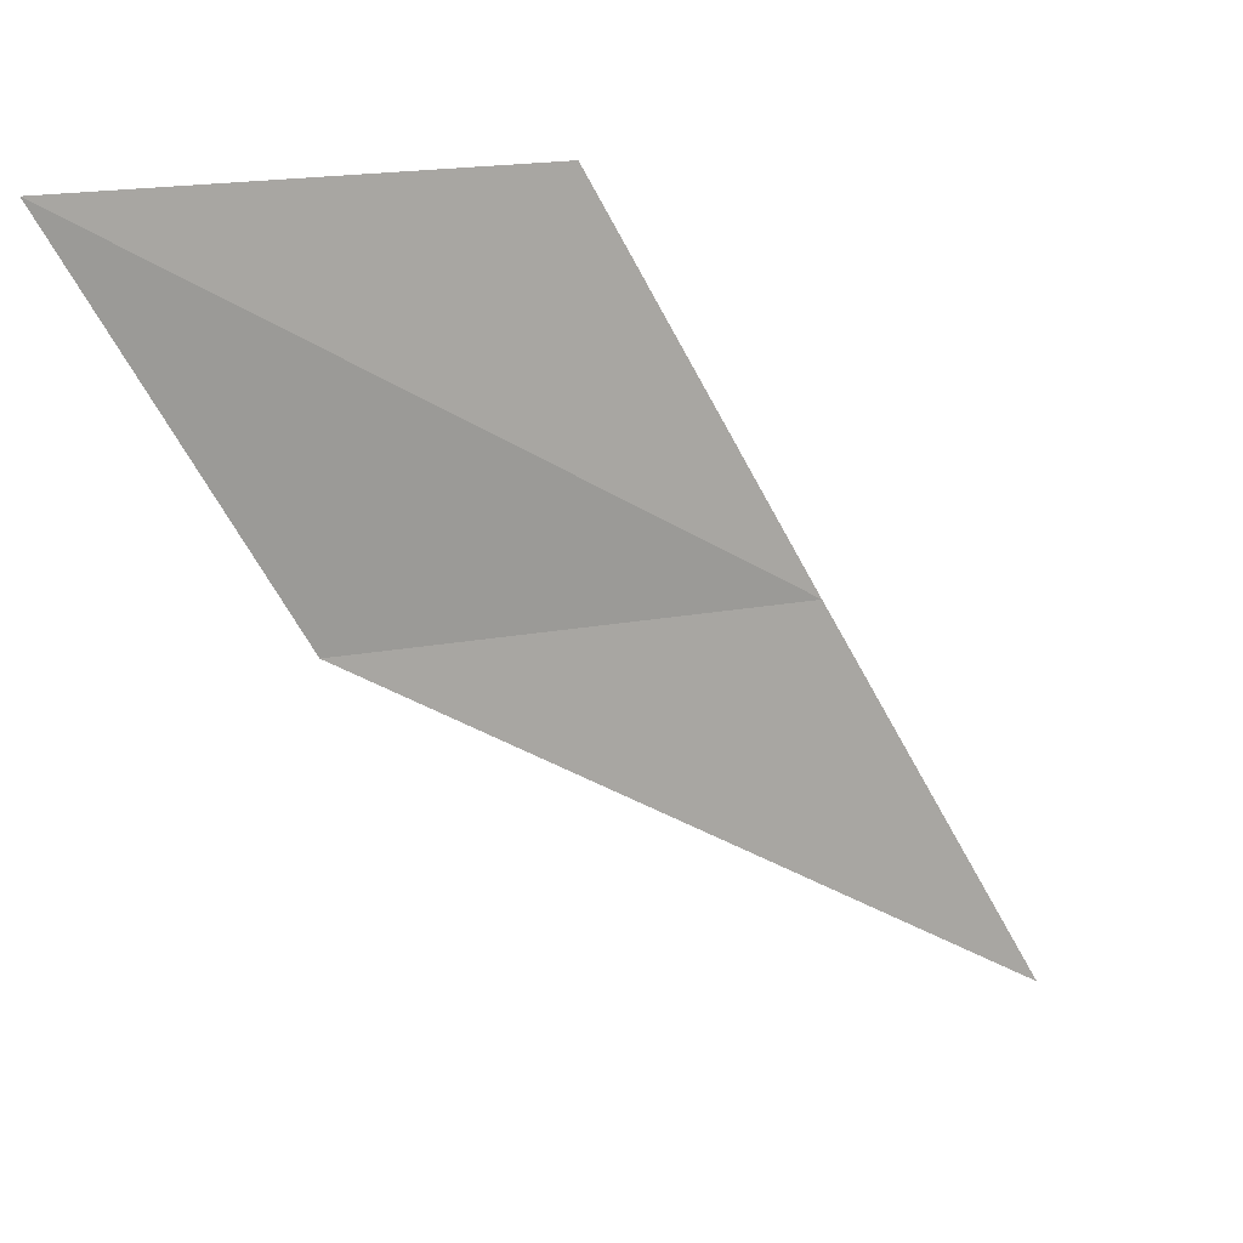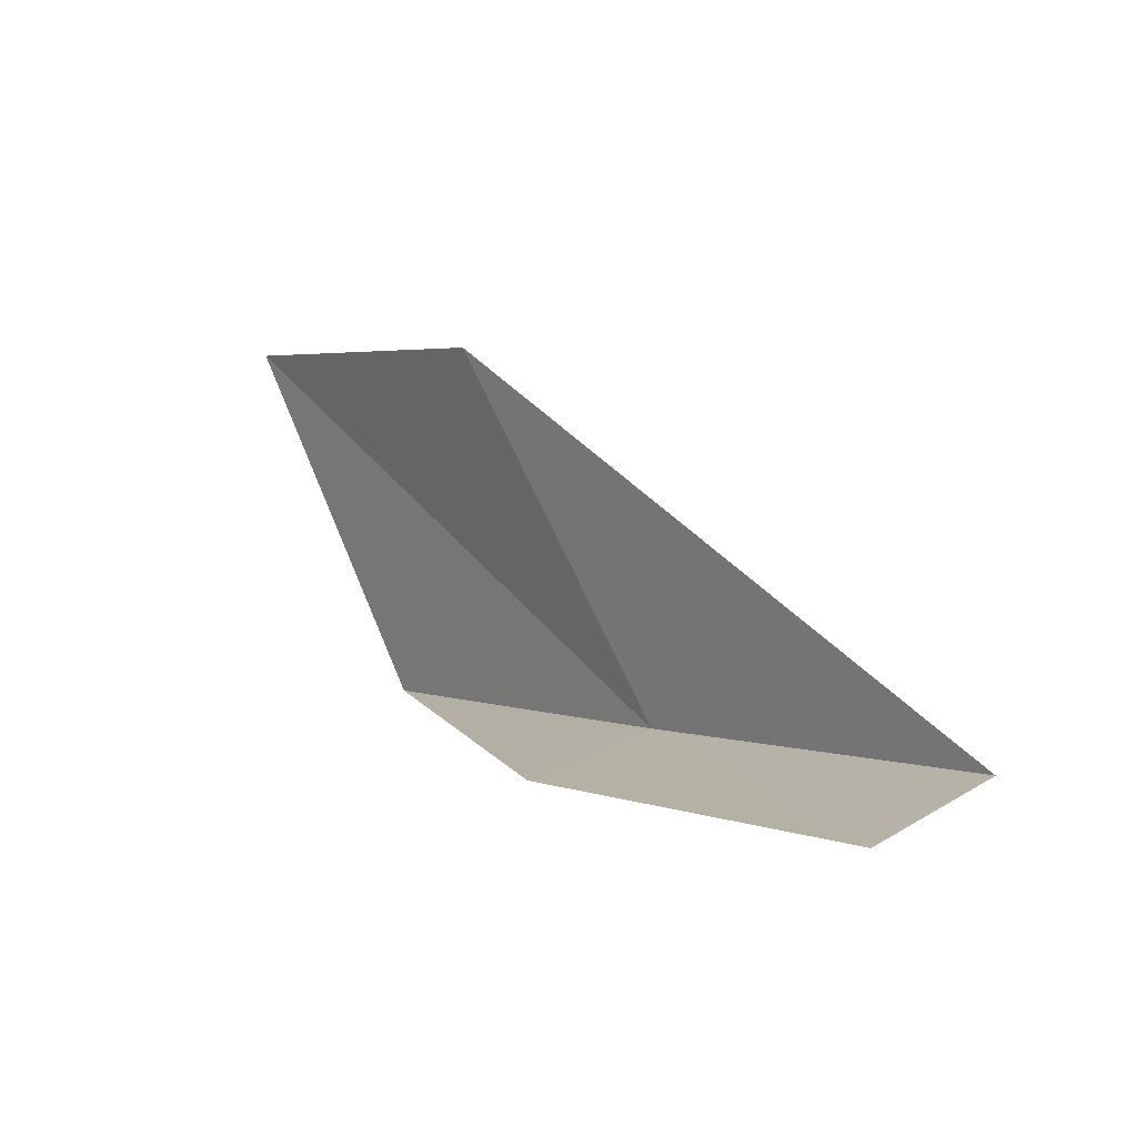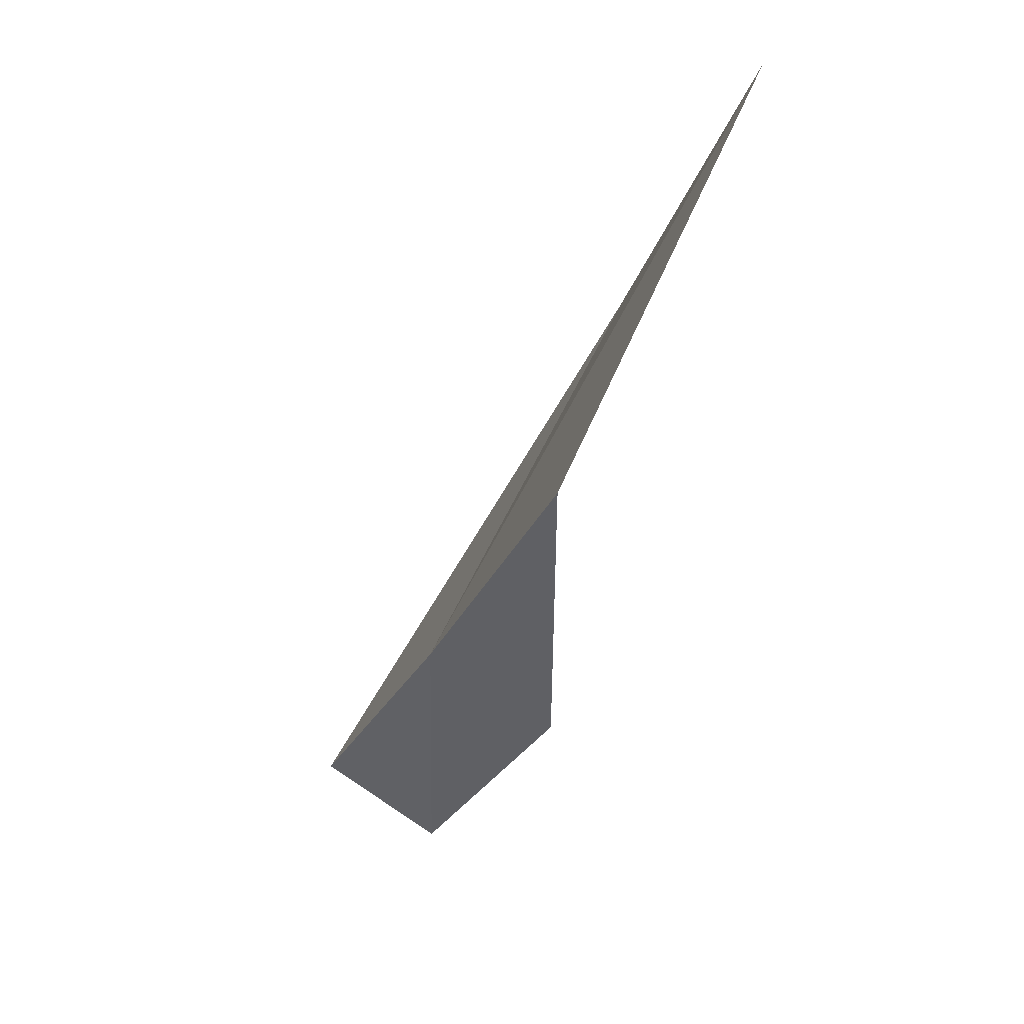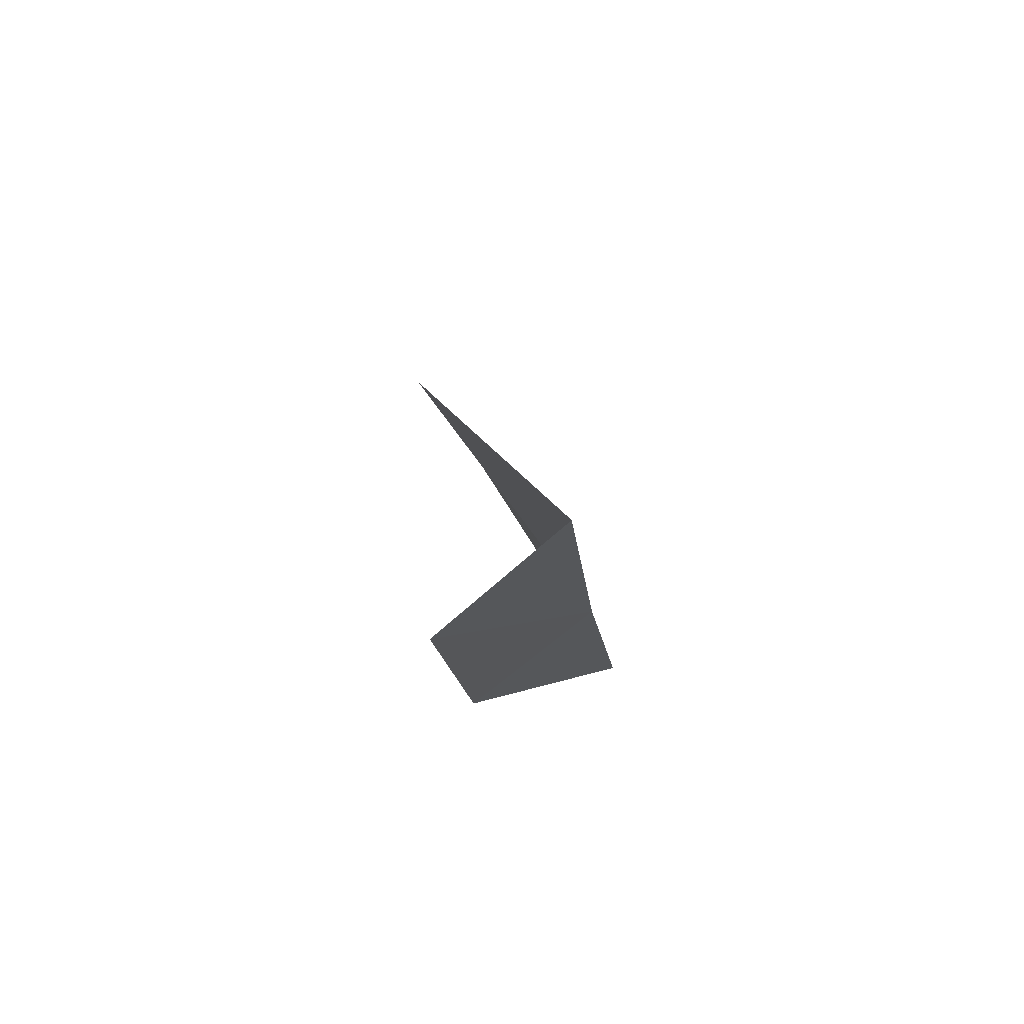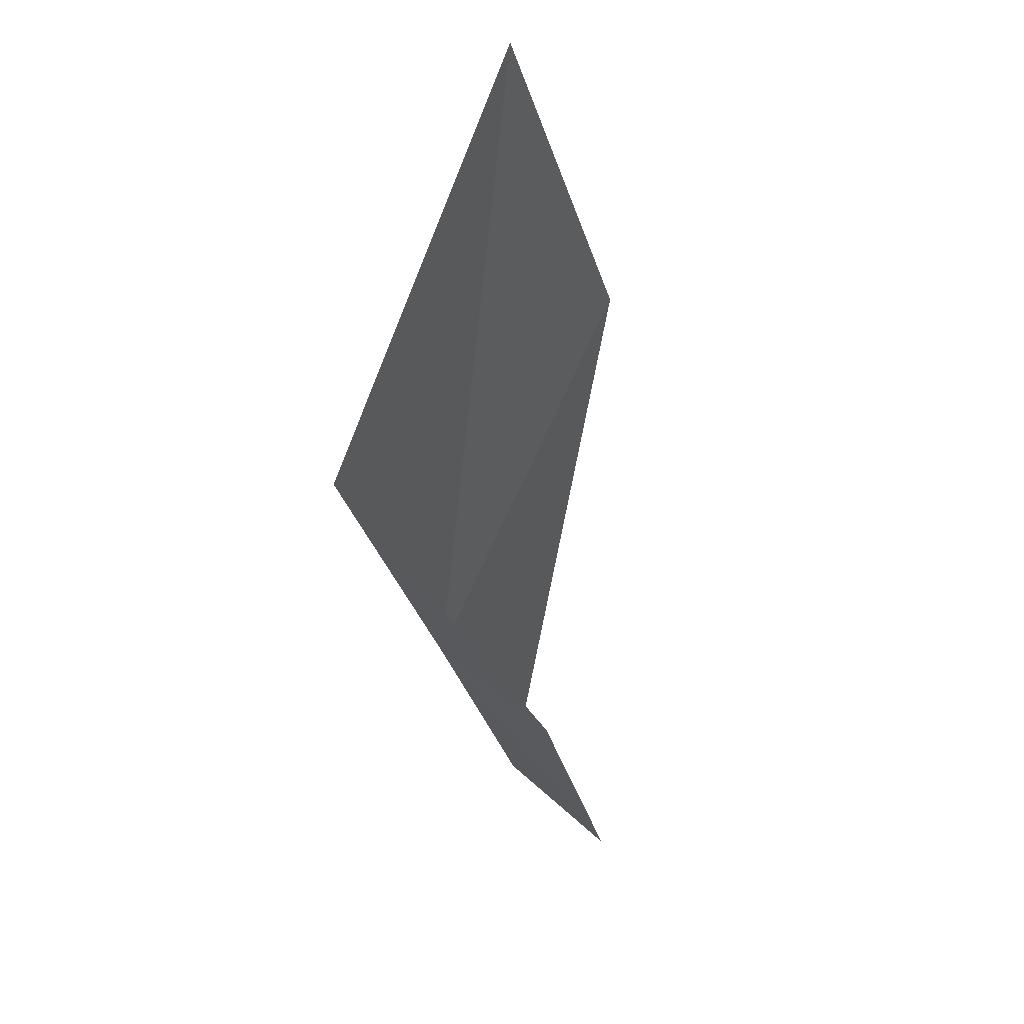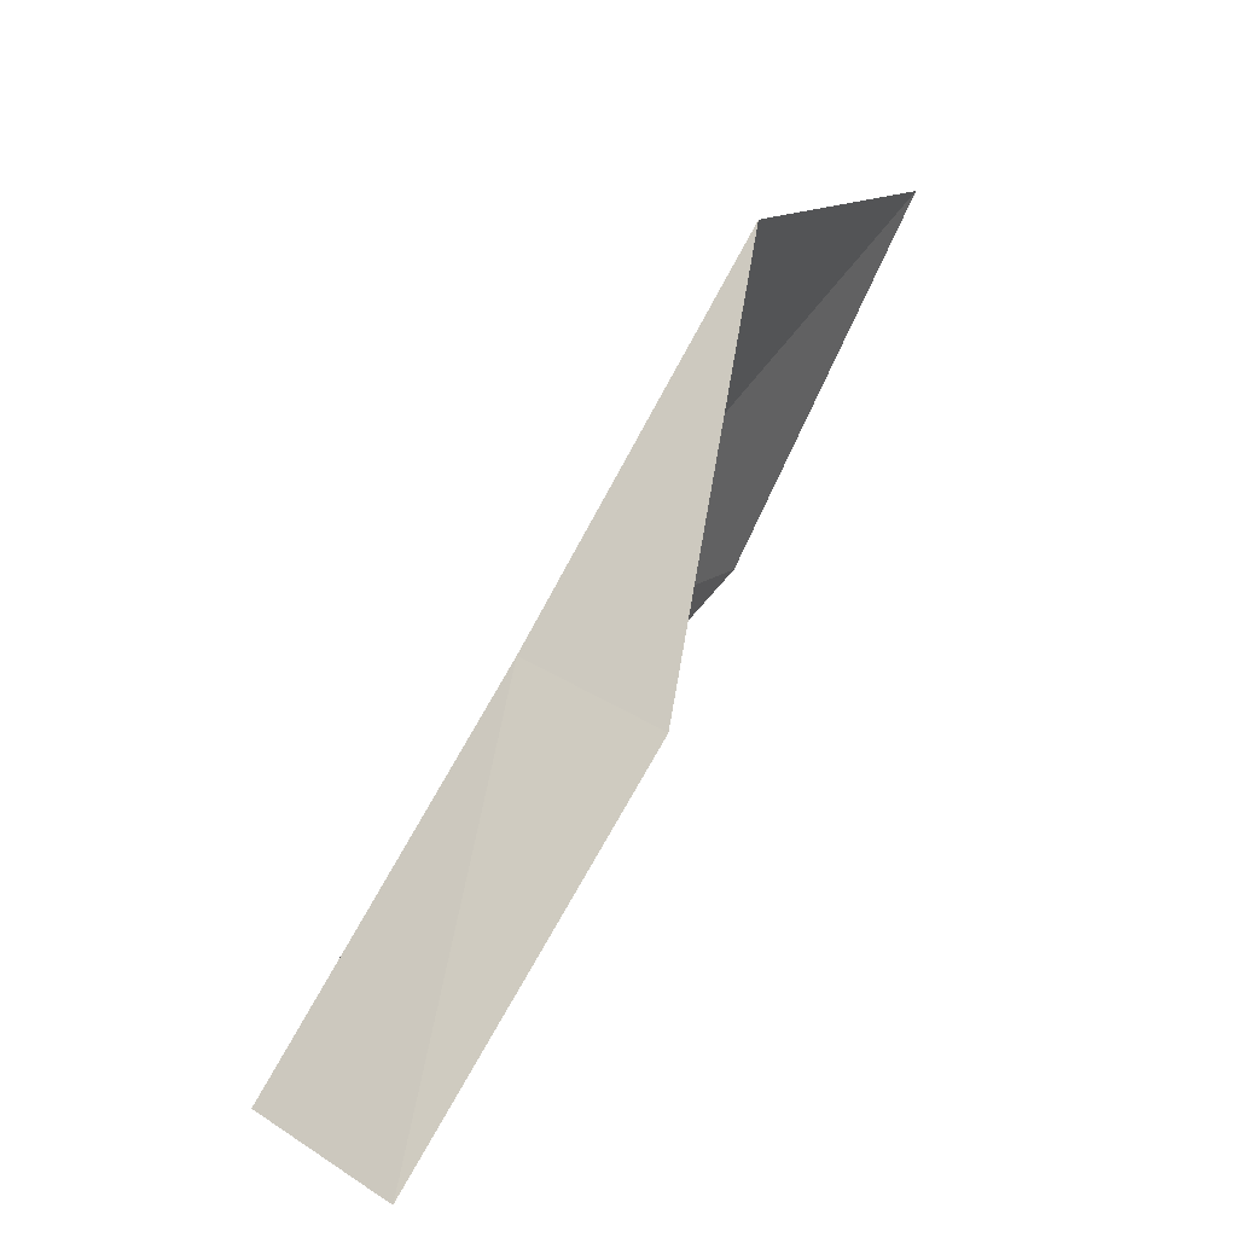
<metadata>
{"format":"obj","ext":"obj","renderer":"f3d","projection":"perspective","resolution":1024,"background":"white","views":[{"elev":17.2,"azim":-140.3,"up":"+Z"},{"elev":-29.4,"azim":153.8,"up":"+Y"},{"elev":2.0,"azim":-3.6,"up":"+Y"},{"elev":-37.4,"azim":-158.0,"up":"+Y"},{"elev":0.8,"azim":28.9,"up":"+Y"},{"elev":-69.5,"azim":-16.0,"up":"+Y"}]}
</metadata>
<code>
v 18.52 -11.37 6
v 18.58 -12.79 4
v 19.22 -11.8 6
v 17.9 -12.32 4
v 19.63 -9.344 6
v 19.09 -10.38 8
v 20.09 -8.304 8
f 1 3 2
f 1 2 4
f 1 4 5
f 1 6 3
f 1 7 6
f 1 5 7

</code>
